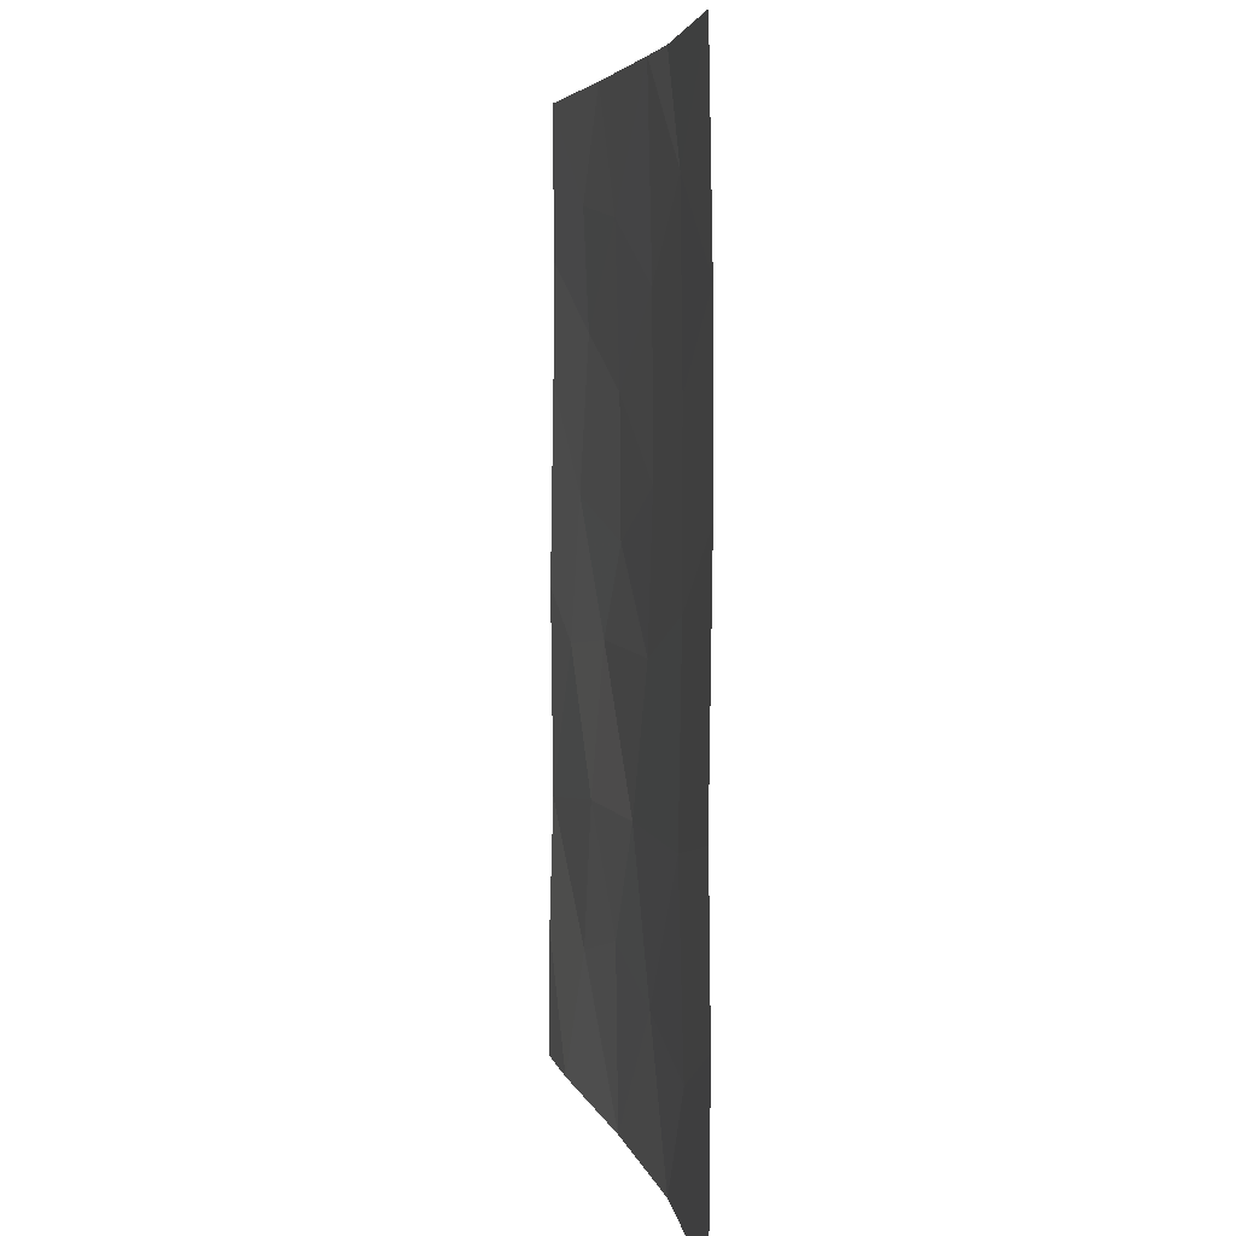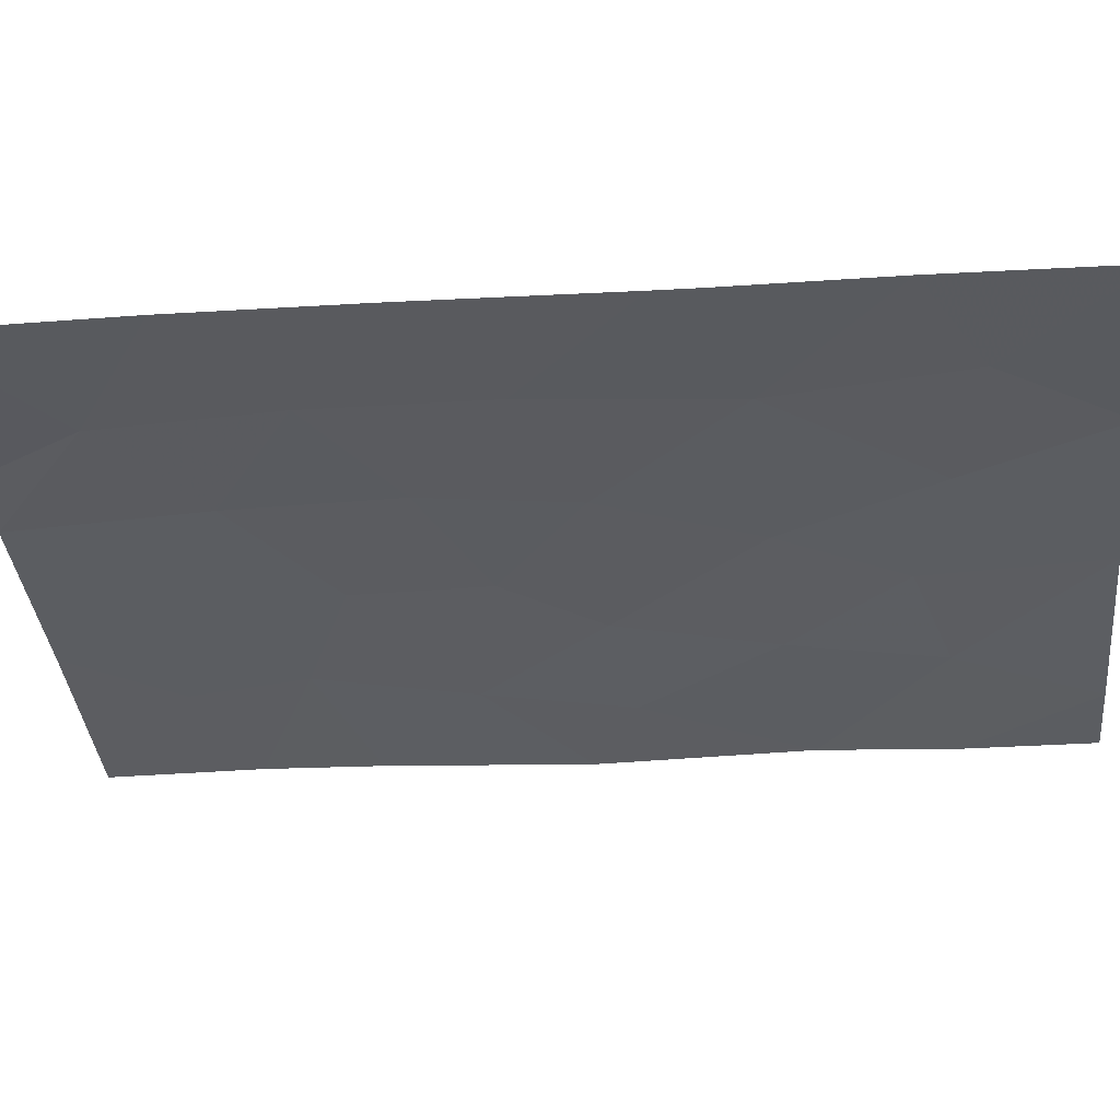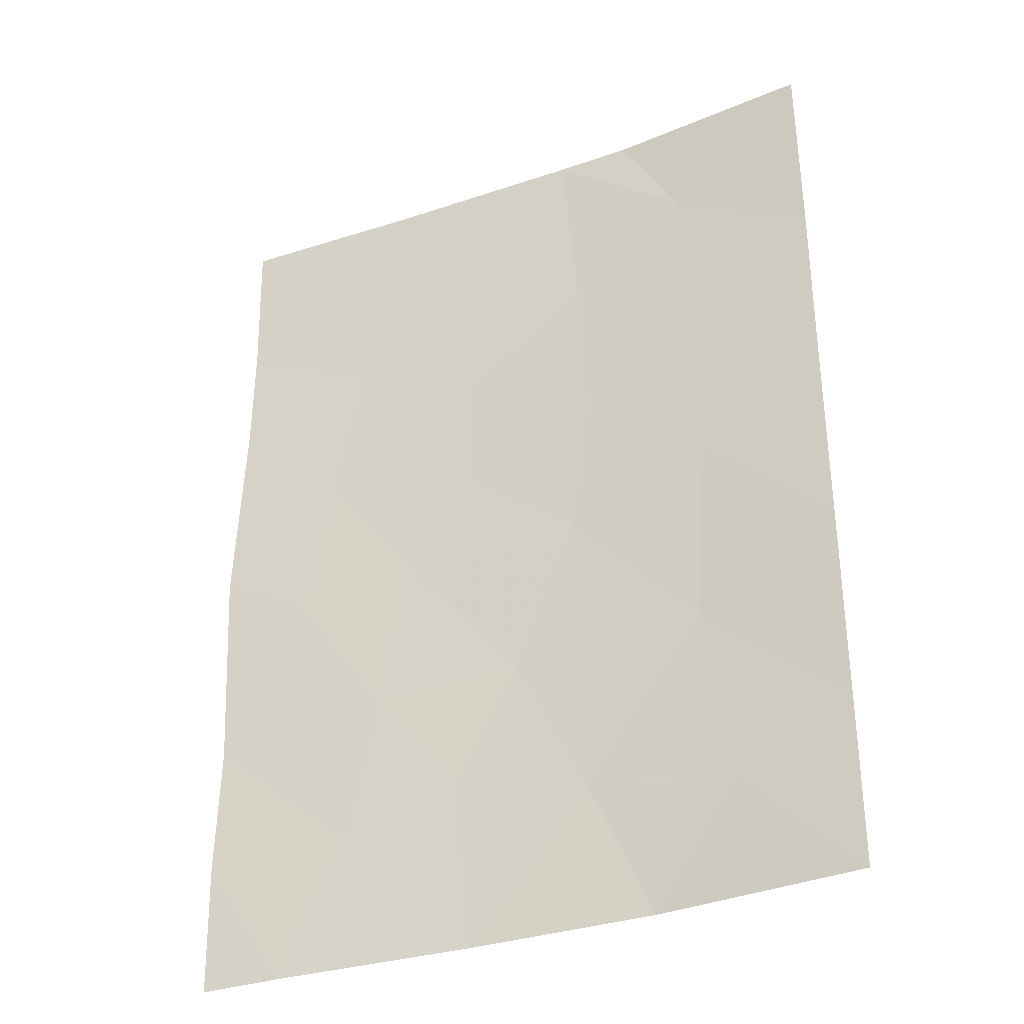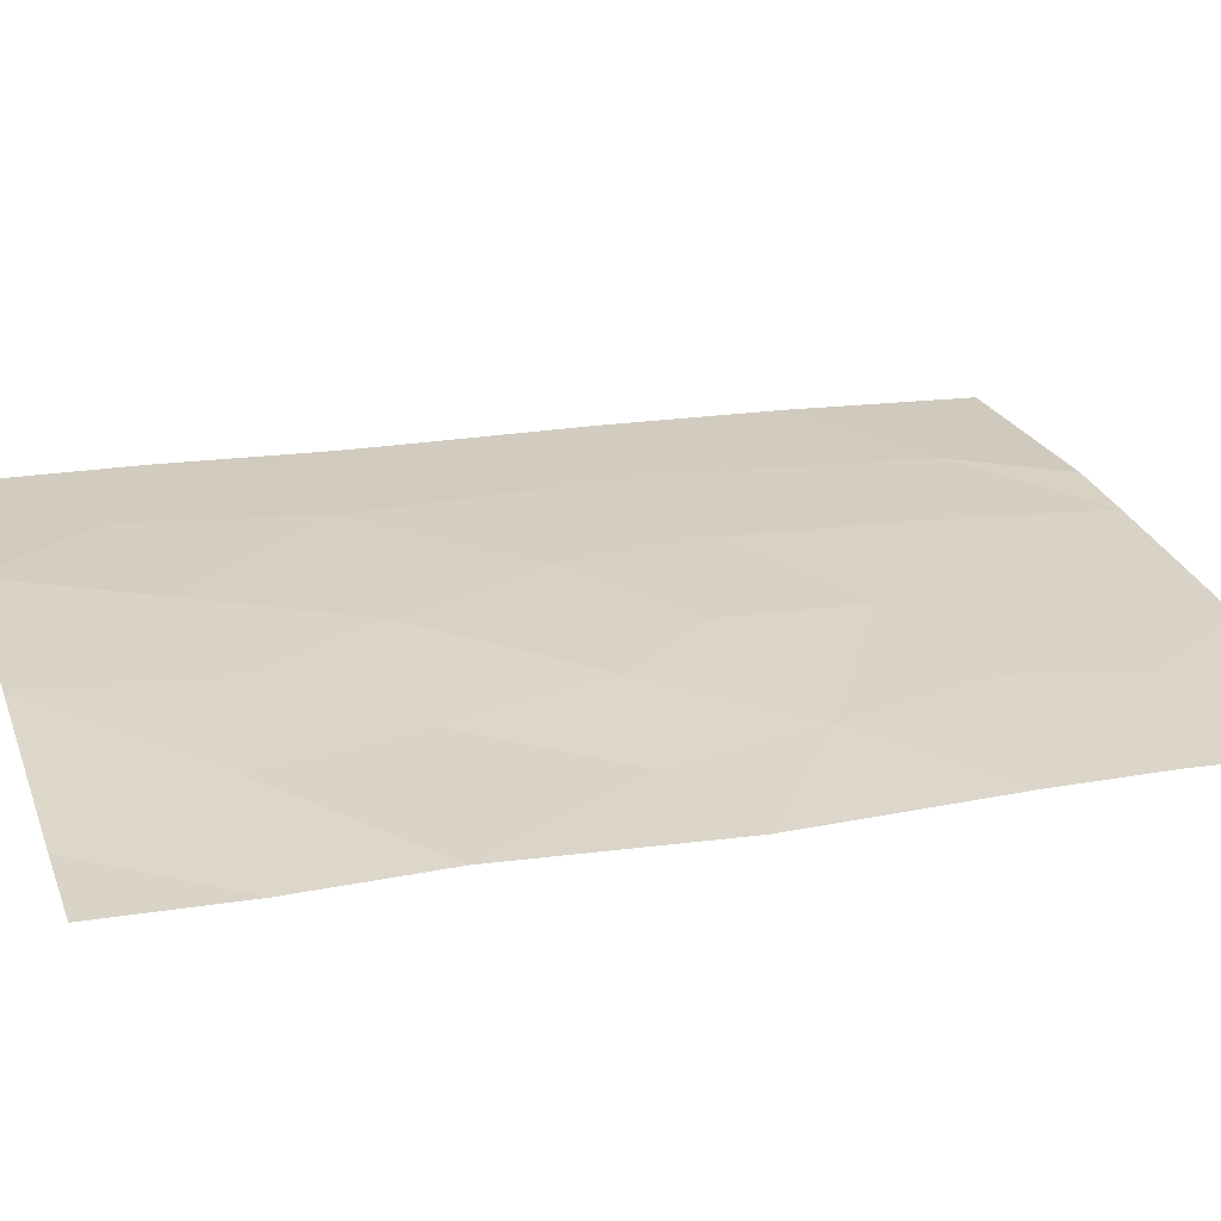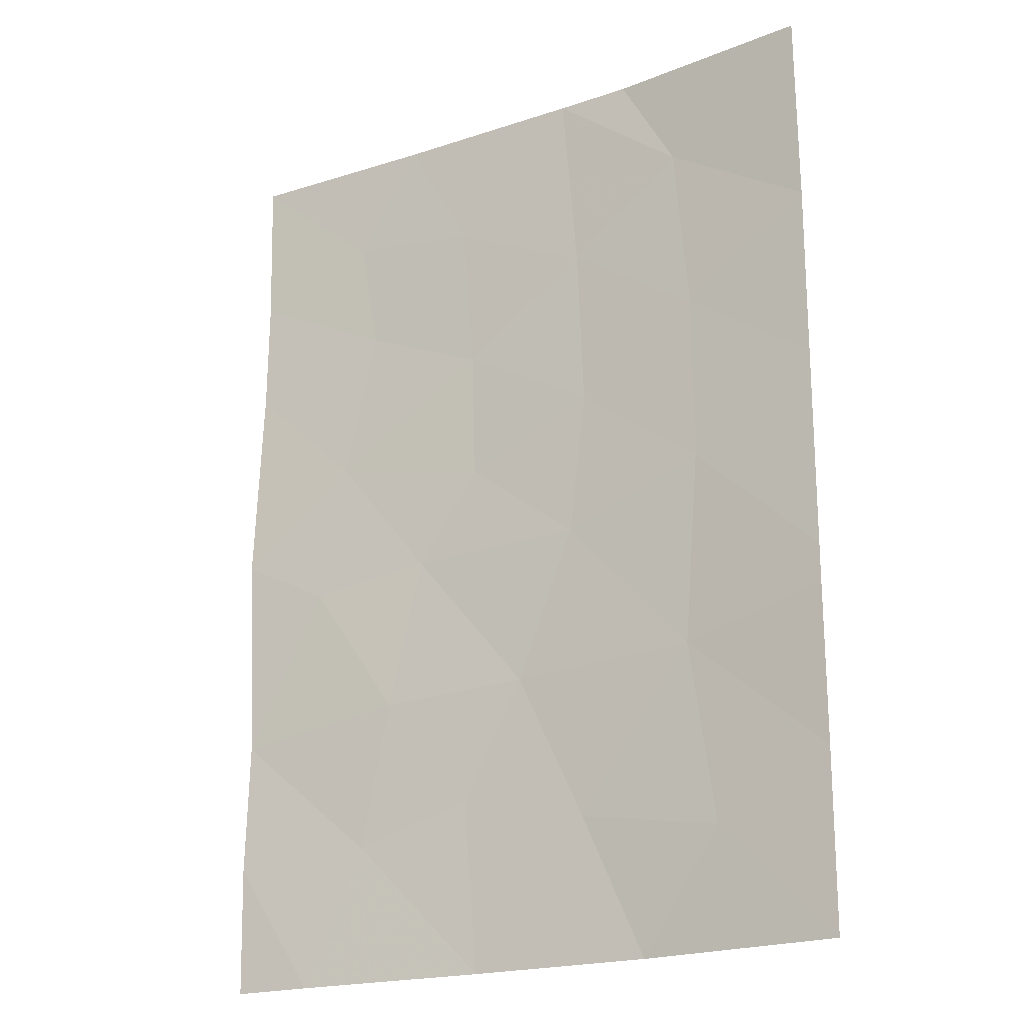
<metadata>
{"format":"obj","ext":"obj","renderer":"f3d","projection":"perspective","resolution":1024,"background":"white","views":[{"elev":5.4,"azim":87.5,"up":"+Z"},{"elev":-25.8,"azim":95.7,"up":"+Y"},{"elev":-34.3,"azim":34.3,"up":"+Z"},{"elev":18.4,"azim":-108.7,"up":"+Y"},{"elev":-20.6,"azim":40.7,"up":"+Z"}]}
</metadata>
<code>
v -7.985 43.37 -50
v -4.589 43.88 -48.49
v -3.061 44.02 -50
v -5.66 43.79 -50
v -6.469 43.64 -48.17
v -11.56 42.7 -46.66
v -11.69 42.67 -44
v -10.52 42.9 -44.61
v -5.693 43.77 -38
v -11.56 42.65 -48.36
v -11.5 42.64 -50
v -10.47 42.82 -50
v -9.119 43.19 -38
v -11.62 42.71 -38
v -3.037 43.98 -38
v -7.373 43.5 -46.27
v -3.062 44.03 -47.75
v -11.59 42.73 -39.95
v -11.59 42.71 -41.43
v -8.132 43.39 -41.54
v -6.374 43.66 -42.5
v -4.729 43.87 -43.72
v -8.26 43.34 -39.59
v -3.046 44.01 -45.26
v -3.045 44 -45.75
v -3.06 44.04 -42.7
v -9.328 43.11 -46.34
v -4.938 43.85 -39.32
v -3.047 44.03 -40.47
v -4.738 43.87 -41.54
v -8.089 43.4 -43.21
v -9.983 43.04 -39.35
v -6.654 43.61 -38
v -9.719 43.03 -48.23
v -4.931 43.84 -46.18
v -6.465 43.66 -40.41
v -6.597 43.62 -44.36
v -8.176 43.35 -47.79
v -9.735 43.1 -40.85
v -10.18 43 -42.78
v -8.913 43.24 -44.4
f 4 2 5
f 7 6 8
f 9 33 28
f 10 11 12
f 3 2 4
f 13 14 32
f 9 28 15
f 17 2 3
f 14 18 32
f 19 7 40
f 6 10 34
f 18 19 39
f 2 17 35
f 20 36 23
f 28 33 36
f 29 28 30
f 1 4 5
f 24 26 22
f 18 39 32
f 5 2 35
f 26 30 22
f 13 32 23
f 23 36 33
f 26 29 30
f 1 5 38
f 17 25 35
f 20 31 21
f 8 27 41
f 22 30 21
f 35 24 22
f 24 35 25
f 6 27 8
f 28 29 15
f 35 37 16
f 20 23 39
f 39 19 40
f 21 37 22
f 36 30 28
f 33 13 23
f 1 34 12
f 35 16 5
f 27 34 38
f 36 20 21
f 30 36 21
f 34 27 6
f 12 34 10
f 41 37 31
f 1 38 34
f 37 21 31
f 37 41 16
f 37 35 22
f 40 8 41
f 16 38 5
f 41 27 16
f 31 20 40
f 39 23 32
f 27 38 16
f 39 40 20
f 40 7 8
f 40 41 31

</code>
